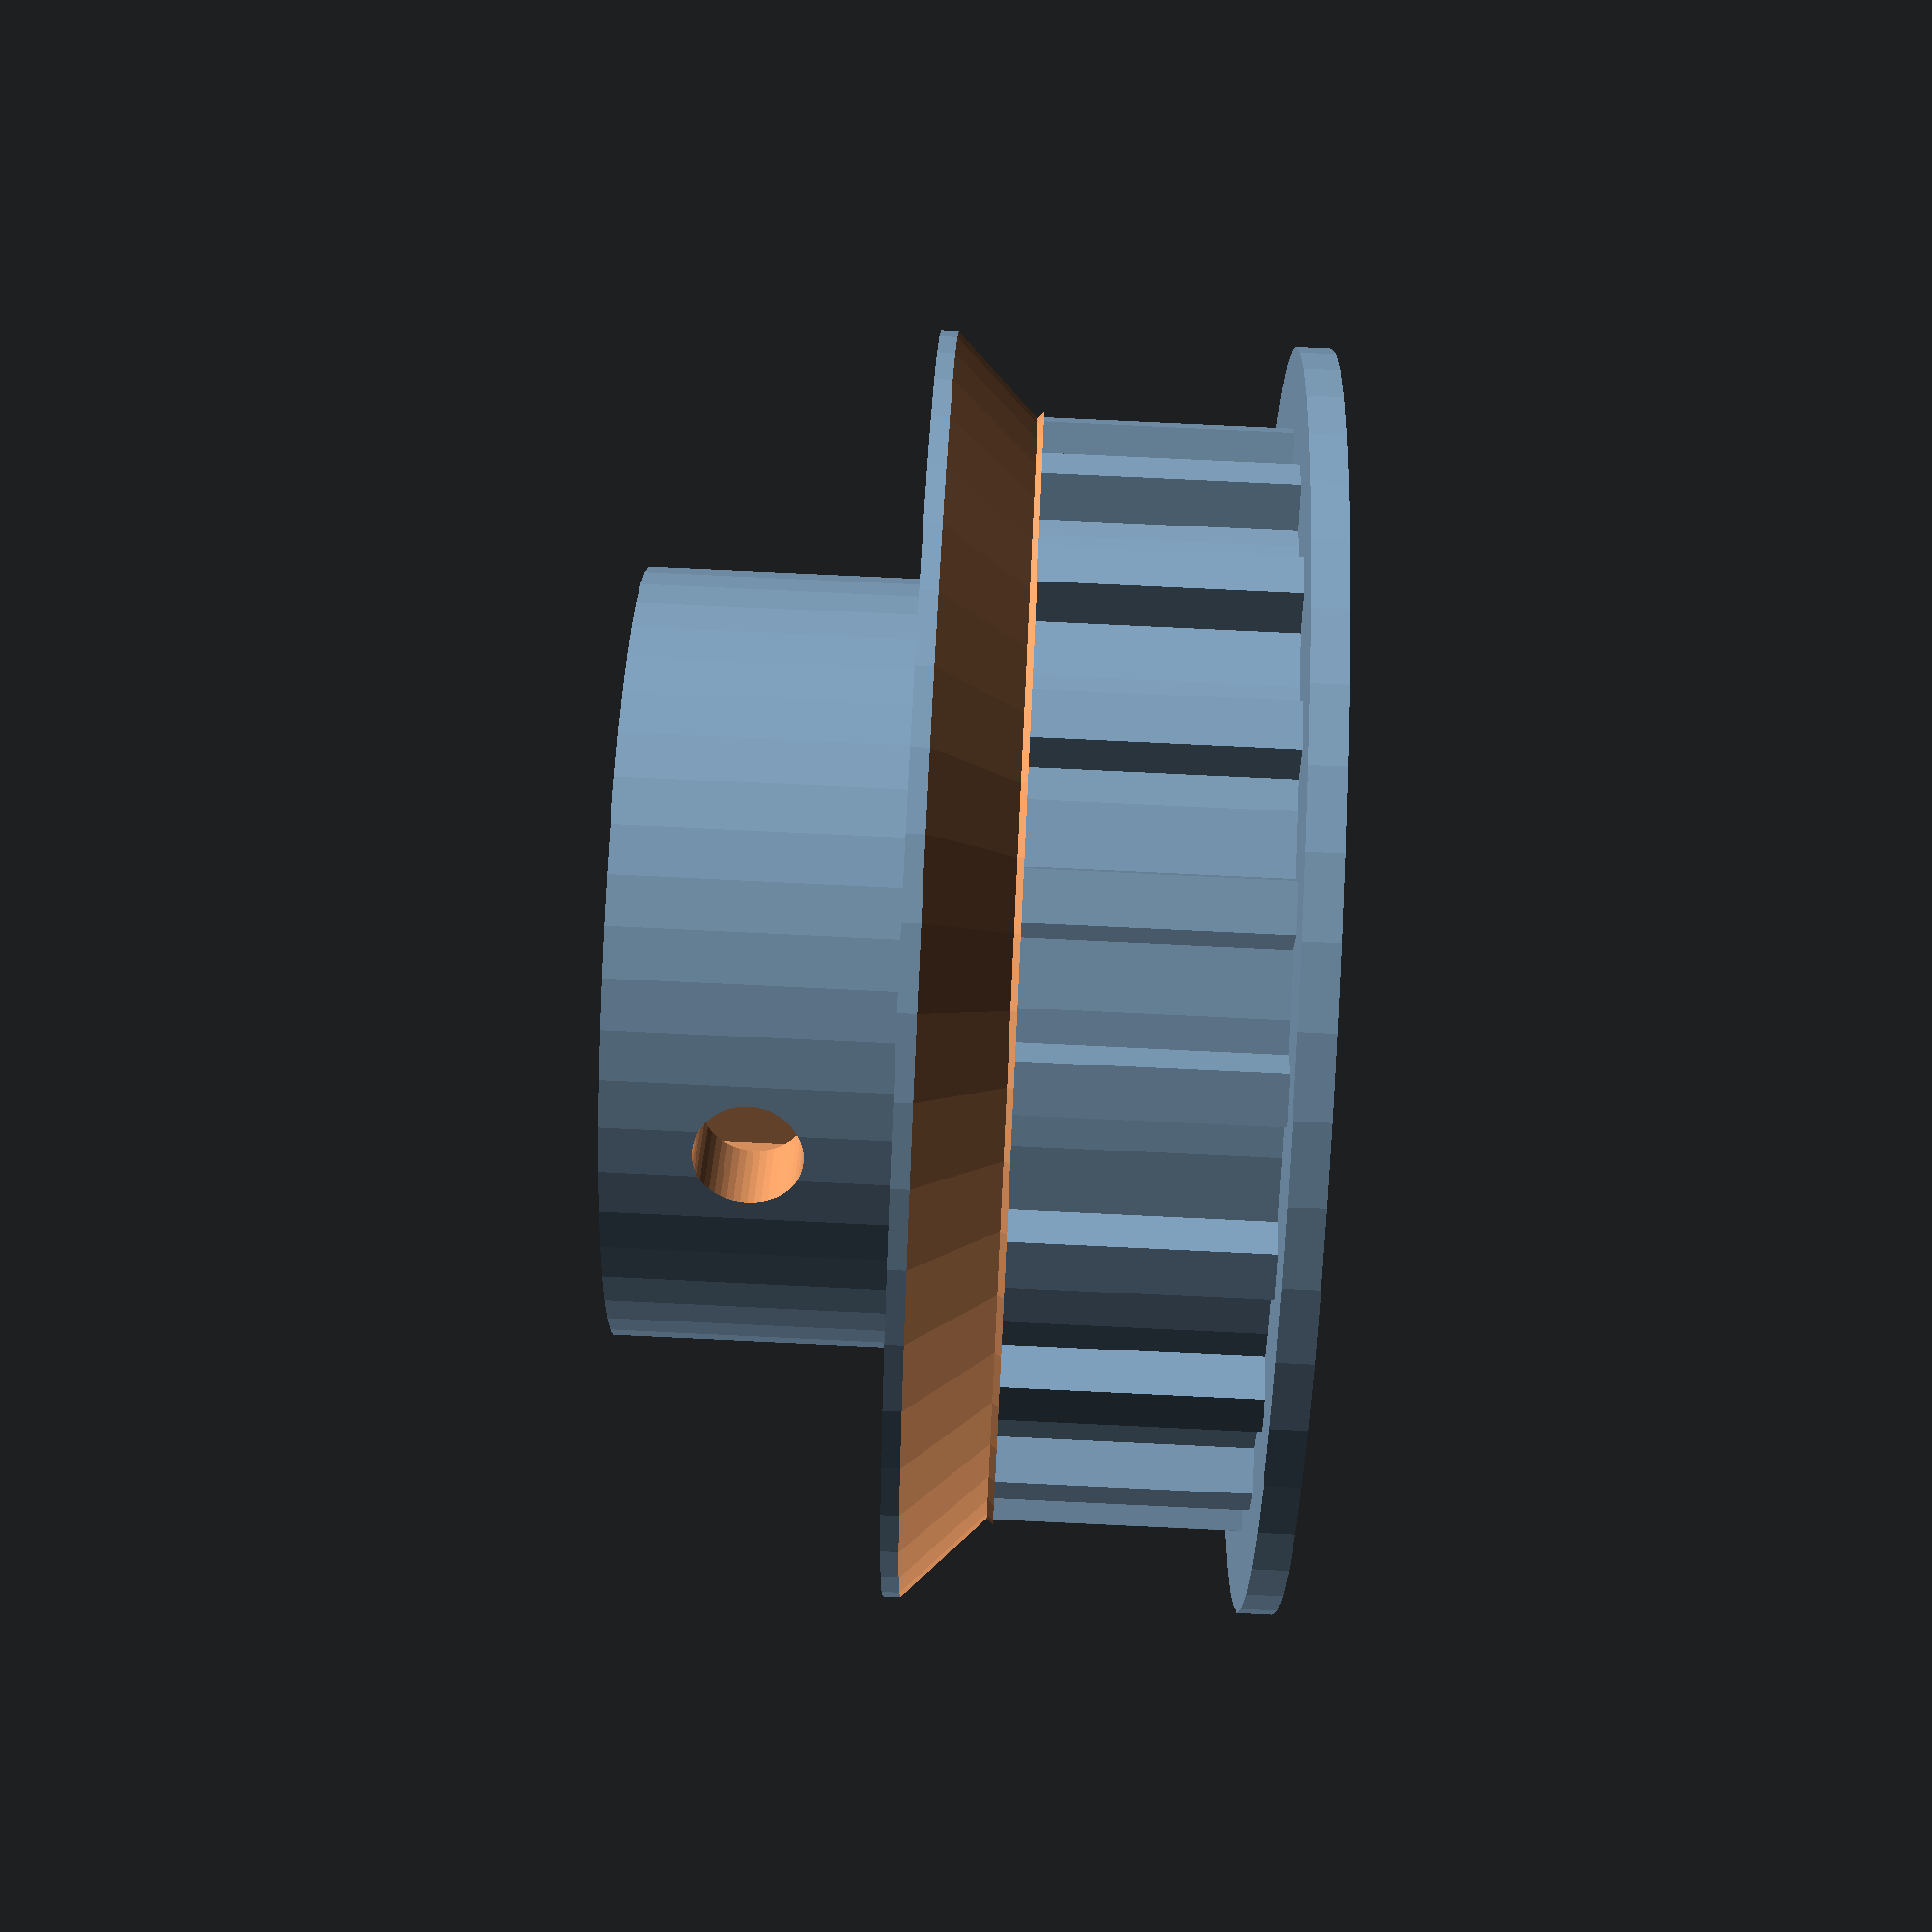
<openscad>
/*
    This program is free software: you can redistribute it and/or modify
    it under the terms of the GNU General Public License as published by
    the Free Software Foundation, either version 3 of the License, or
    (at your option) any later version.

    This program is distributed in the hope that it will be useful,
    but WITHOUT ANY WARRANTY; without even the implied warranty of
    MERCHANTABILITY or FITNESS FOR A PARTICULAR PURPOSE.  See the
    GNU General Public License for more details.

    You should have received a copy of the GNU General Public License
    along with this program.  If not, see <http://www.gnu.org/licenses/>.
*/

// Everything in this part needs to be manually rotated about the X axis 180 degrees, then the rotate statement removed.

$fn=50;
module main()
{
	module spur()
	{
		linear_extrude(height=7) polygon([[-1,-1],[-1,1],[0.7,0.7],[0.7,-0.7]],[[0,1,2,3,0]]);
	}
	
 difference()
 {	 
 	union()
 	{
 		//base
 		rotate_extrude()
 		{
 				square([11,8]);
 		}
    	
    	//shaft
    	translate([0,0,11])cylinder(r=14.5,h=7);

	//bottom belt guide
	translate([0,0,18])cylinder(r=18,h=1);

	//top belt guide
	difference(){
		translate([0,0,8])cylinder(r=18,h=3);
	rotate_extrude() {
		translate([19,7.5,11]){
			rotate([0,0,45])square([4.7,4.7]);
		}
	}
	}
    	
    	//spurs
    	for(i=[1:20]) rotate([0,0,i*(360/20)])
    	translate([15,0,11])spur();
   }
   
   //shaft hole
    translate([0,0,-1])cylinder(r=4,h=22);
    		
    //captive nut and grub holes
    for(j=[1:3]) rotate([0,0,j*(360/3)])
	translate([0,20,4])rotate([90,0,0])
	union()
	{
		//enterance
		translate([0,-3,13]) cube([5.4,6,2.4],center=true);
		//nut
		translate([0,0,11.8]) rotate([0,0,30])cylinder(r=3.12,h=2.4,$fn=6);
		//grub hole
		translate([0,0,7]) cylinder(r=1.5,h=15);
	}

 }

   
}

translate([0,0,19]){
rotate([180,0,0]){
	main();
}
}
</openscad>
<views>
elev=101.1 azim=40.3 roll=87.3 proj=p view=solid
</views>
